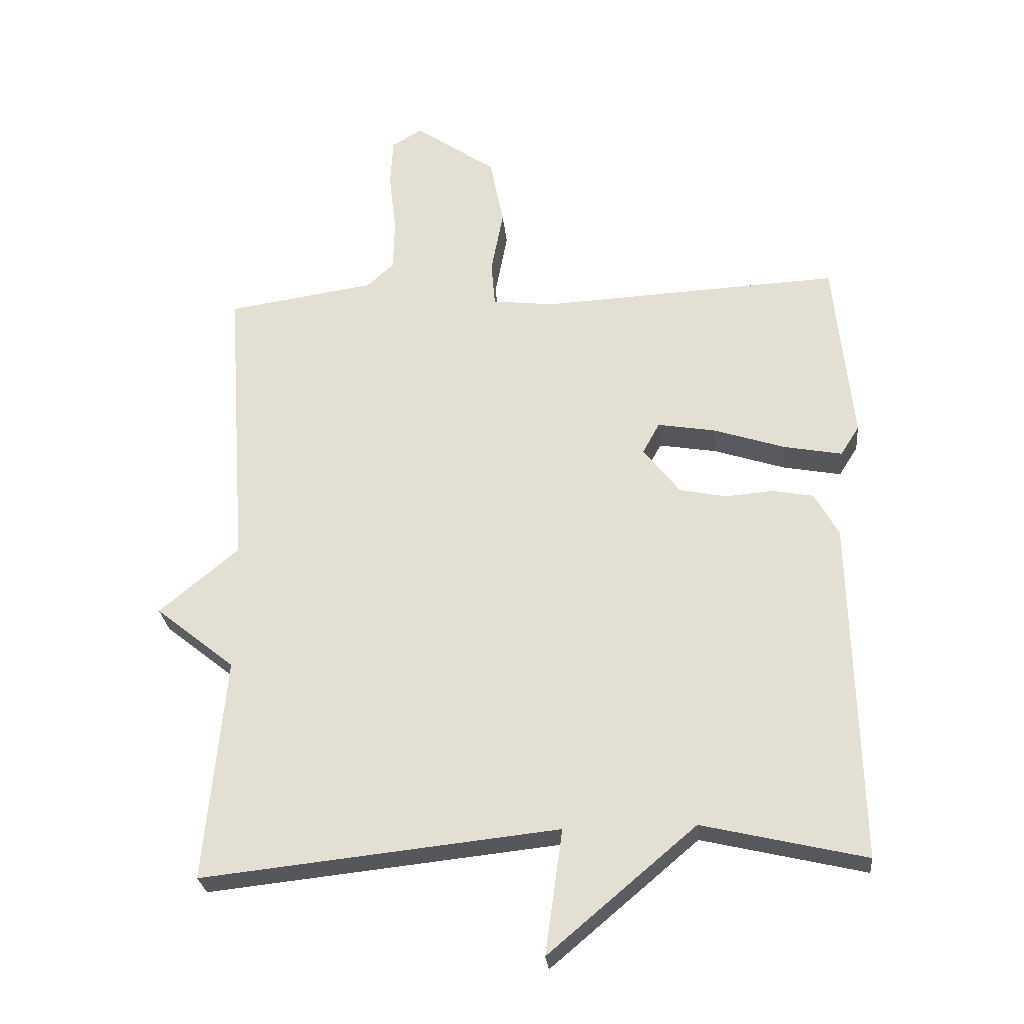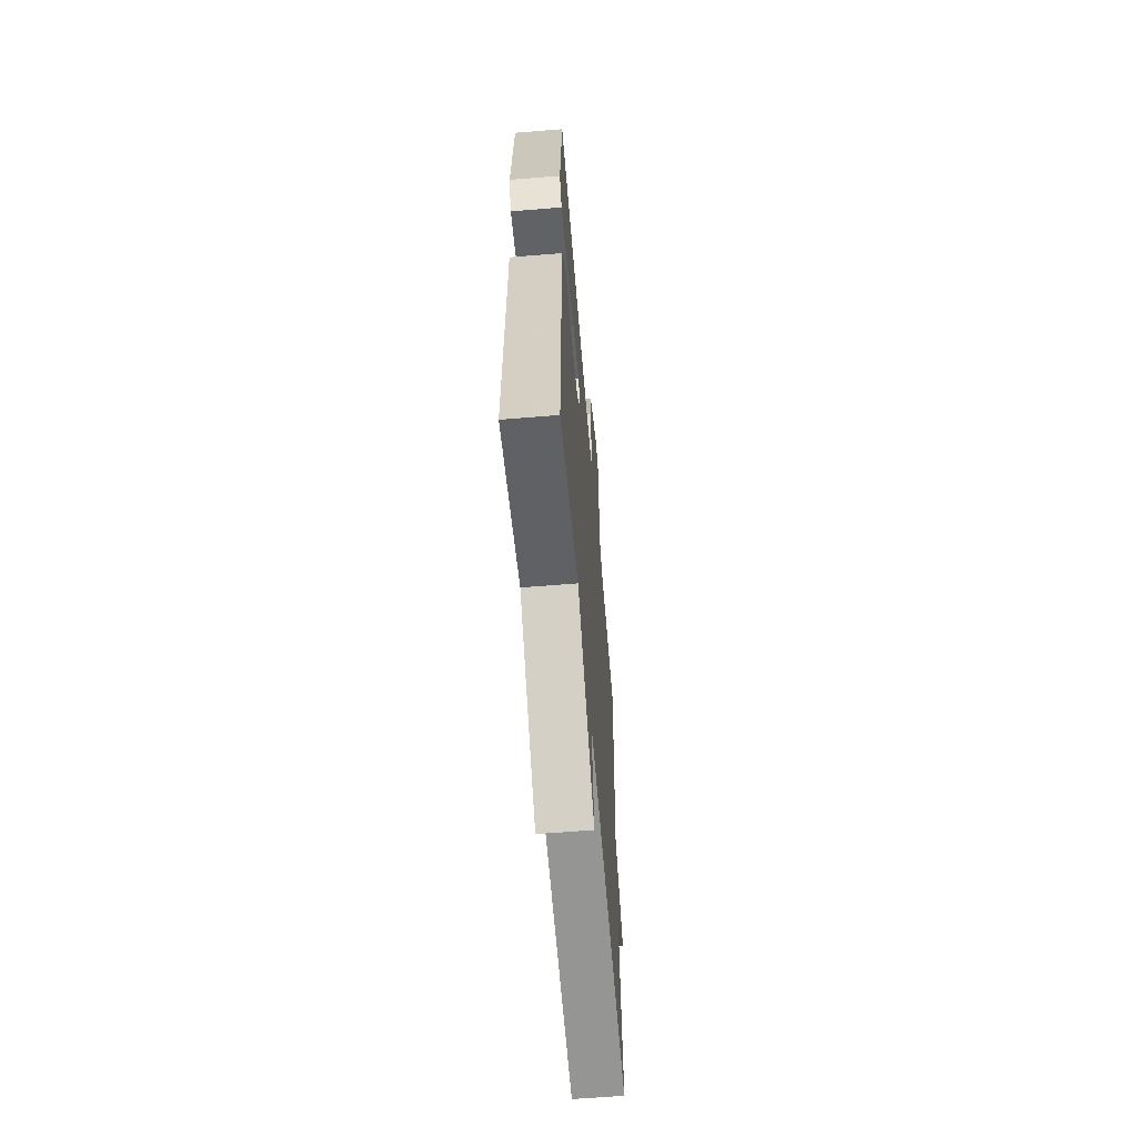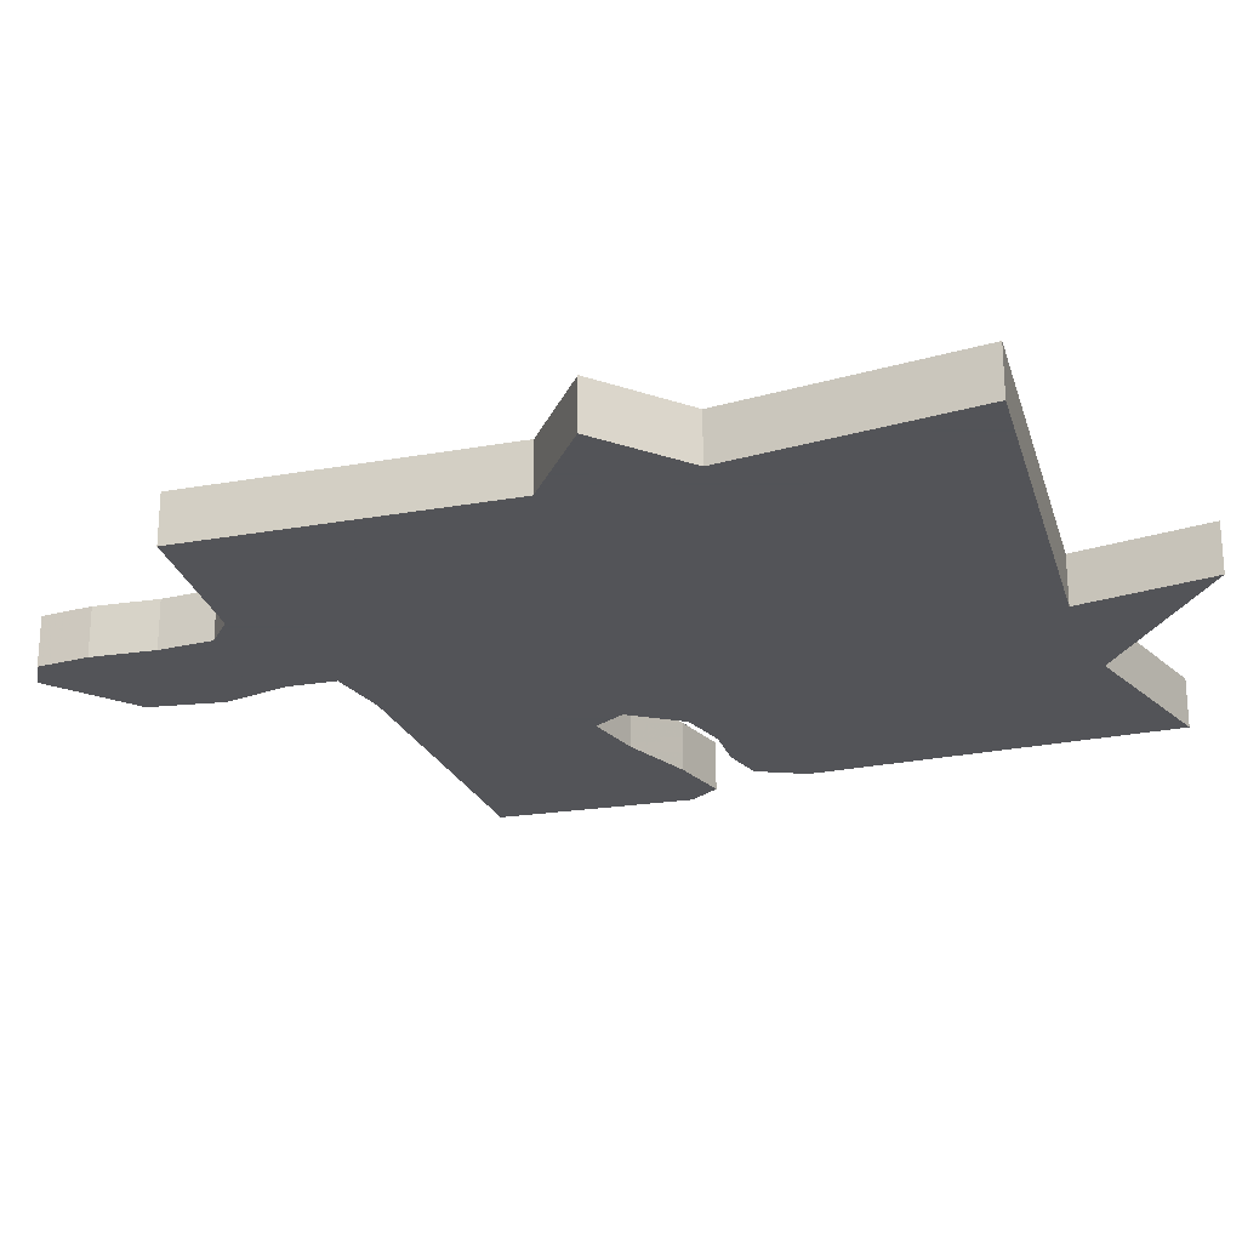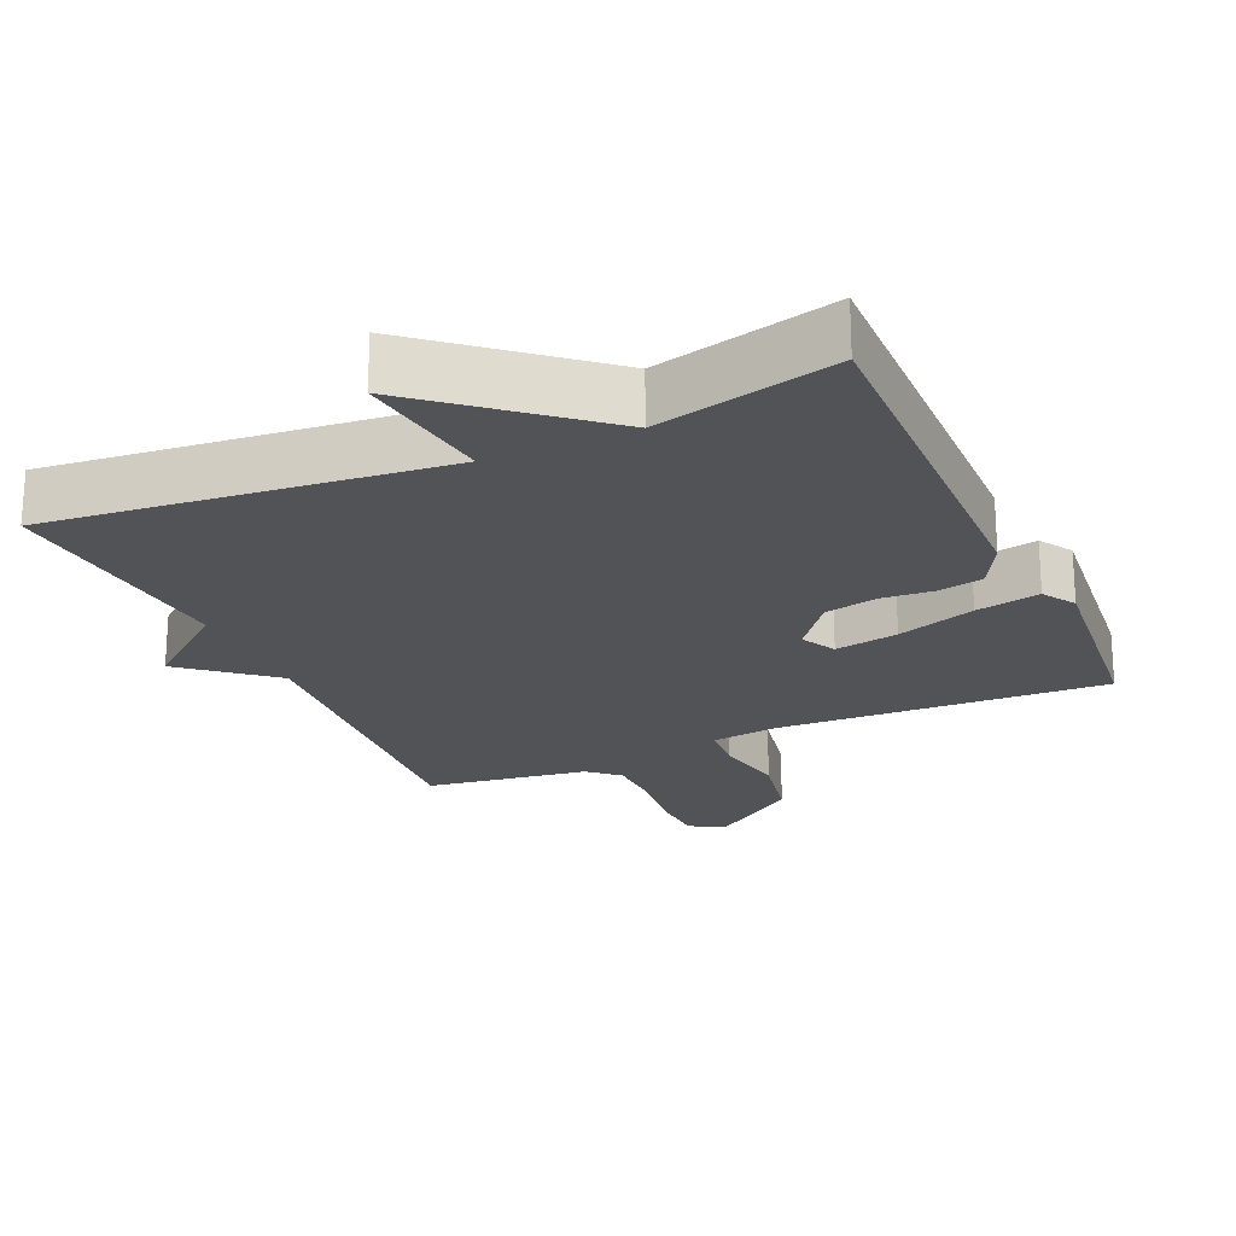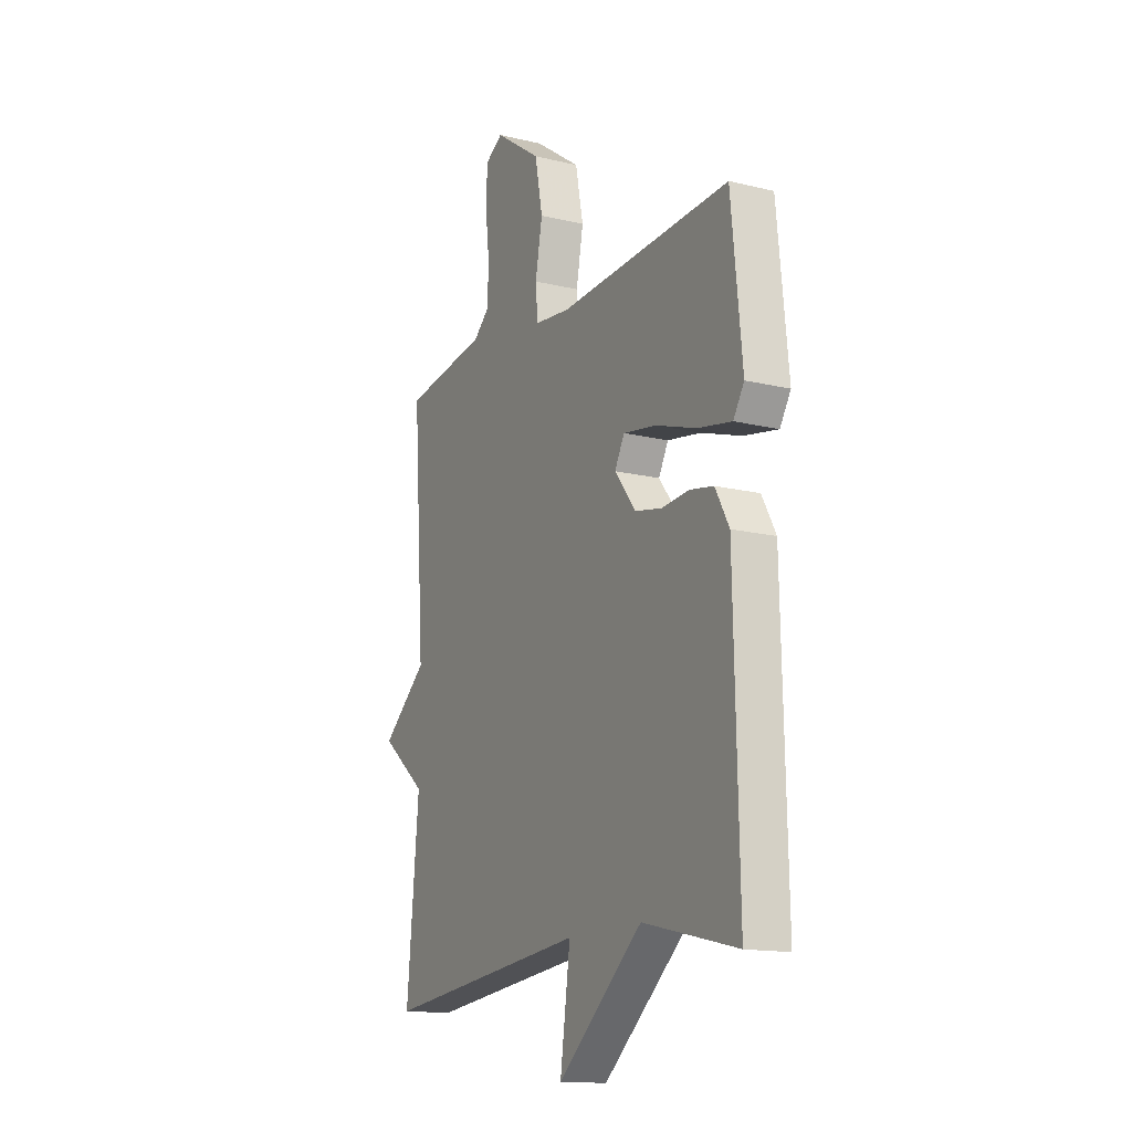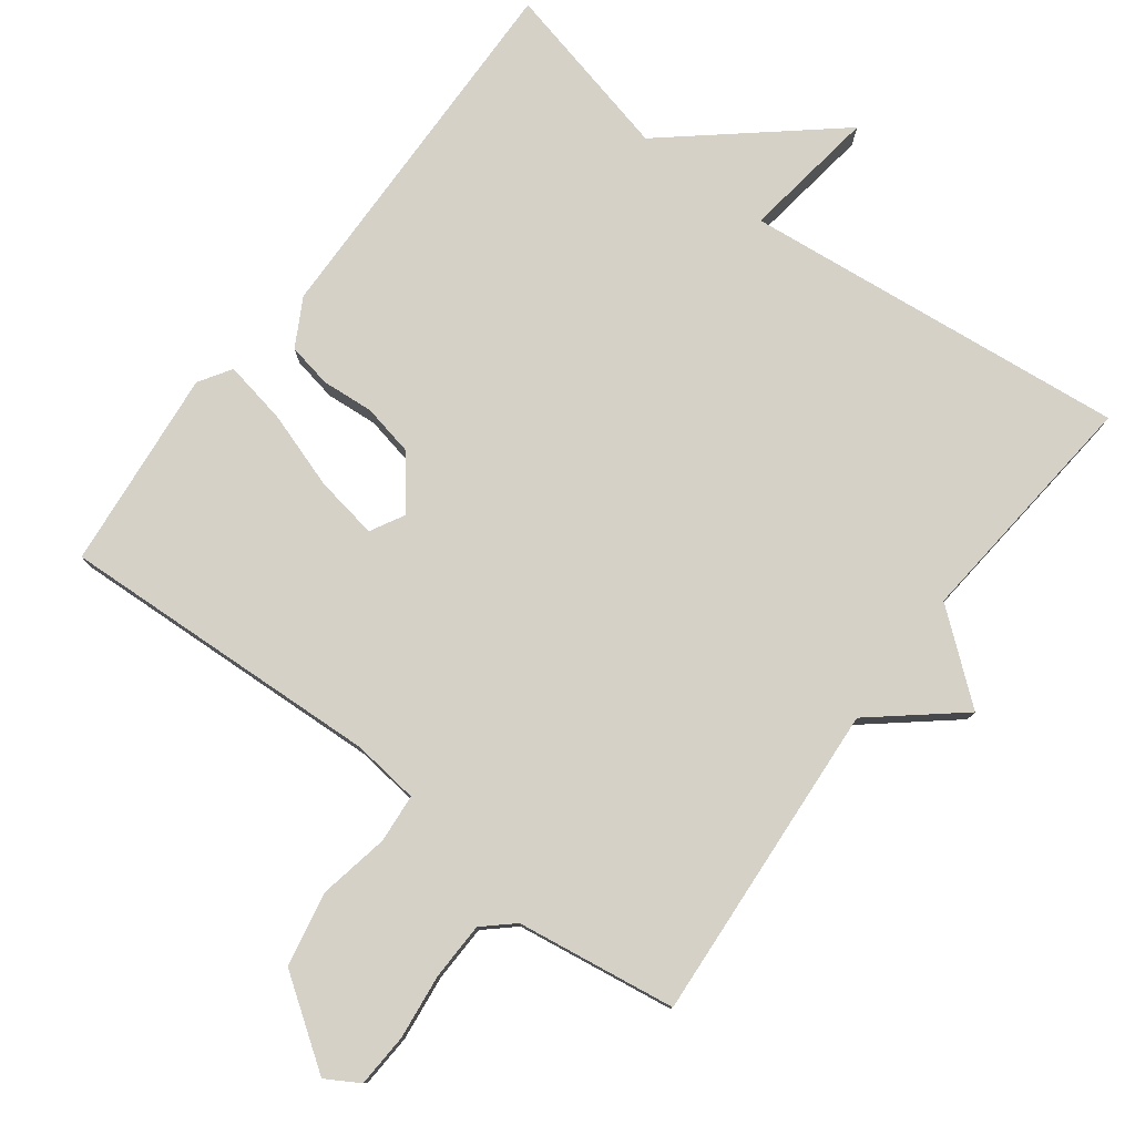
<metadata>
{"format":"obj","ext":"obj","renderer":"f3d","projection":"perspective","resolution":1024,"background":"white","views":[{"elev":-26.9,"azim":-174.5,"up":"+Z"},{"elev":-61.3,"azim":-85.2,"up":"+Z"},{"elev":-23.4,"azim":111.1,"up":"+Y"},{"elev":-22.2,"azim":-155.8,"up":"+Y"},{"elev":-15.0,"azim":-117.4,"up":"+Z"},{"elev":78.7,"azim":37.1,"up":"+Y"}]}
</metadata>
<code>
v -0.5 0.07 0.5
v -0.039 0.07 0.477
v 0.056 0.07 0.488
v 0.062 0.07 0.557
v 0.043 0.07 0.657
v 0.064 0.07 0.763
v 0.189 0.07 0.85
v 0.236 0.07 0.822
v 0.24 0.07 0.746
v 0.229 0.07 0.653
v 0.231 0.07 0.572
v 0.273 0.07 0.534
v 0.5 0.07 0.5
v 0.468 0.07 0.044
v 0.59 0.07 -0.058
v 0.468 0.07 -0.156
v 0.5 0.07 -0.5
v -0.048 0.07 -0.441
v -0.021 0.07 -0.633
v -0.248 0.07 -0.441
v -0.5 0.07 -0.5
v -0.488 0.07 0.029
v -0.451 0.07 0.096
v -0.388 0.07 0.108
v -0.314 0.07 0.102
v -0.241 0.07 0.117
v -0.185 0.07 0.189
v -0.211 0.07 0.237
v -0.3 0.07 0.222
v -0.41 0.07 0.186
v -0.5 0.07 0.169
v -0.529 0.07 0.215
v -0.5 0 0.5
v -0.039 0 0.477
v 0.056 0 0.488
v 0.062 0 0.557
v 0.043 0 0.657
v 0.064 0 0.763
v 0.189 0 0.85
v 0.236 0 0.822
v 0.24 0 0.746
v 0.229 0 0.653
v 0.231 0 0.572
v 0.273 0 0.534
v 0.5 0 0.5
v 0.468 0 0.044
v 0.59 0 -0.058
v 0.468 0 -0.156
v 0.5 0 -0.5
v -0.048 0 -0.441
v -0.021 0 -0.633
v -0.248 0 -0.441
v -0.5 0 -0.5
v -0.488 0 0.029
v -0.451 0 0.096
v -0.388 0 0.108
v -0.314 0 0.102
v -0.241 0 0.117
v -0.185 0 0.189
v -0.211 0 0.237
v -0.3 0 0.222
v -0.41 0 0.186
v -0.5 0 0.169
v -0.529 0 0.215
f 32 1 2
f 31 32 2
f 30 31 2
f 29 30 2
f 28 29 2 3
f 27 28 3
f 26 27 3
f 23 24 25
f 22 23 25
f 21 22 25
f 20 21 25
f 20 25 26
f 19 20 26
f 18 19 26
f 18 26 3
f 17 18 3
f 16 17 3
f 14 15 16
f 12 13 14
f 16 3 4
f 14 16 4
f 12 14 4
f 11 12 4
f 8 9 10
f 7 8 10
f 6 7 10
f 5 6 10
f 4 5 10
f 4 10 11
f 34 33 64
f 34 64 63
f 34 63 62
f 34 62 61
f 35 34 61 60
f 35 60 59
f 35 59 58
f 57 56 55
f 57 55 54
f 57 54 53
f 57 53 52
f 58 57 52
f 58 52 51
f 58 51 50
f 35 58 50
f 35 50 49
f 35 49 48
f 48 47 46
f 46 45 44
f 36 35 48
f 36 48 46
f 36 46 44
f 36 44 43
f 42 41 40
f 42 40 39
f 42 39 38
f 42 38 37
f 42 37 36
f 43 42 36
f 1 33 34 2
f 2 34 35 3
f 3 35 36 4
f 4 36 37 5
f 5 37 38 6
f 6 38 39 7
f 7 39 40 8
f 8 40 41 9
f 9 41 42 10
f 10 42 43 11
f 11 43 44 12
f 12 44 45 13
f 13 45 46 14
f 14 46 47 15
f 15 47 48 16
f 16 48 49 17
f 17 49 50 18
f 18 50 51 19
f 19 51 52 20
f 20 52 53 21
f 21 53 54 22
f 22 54 55 23
f 23 55 56 24
f 24 56 57 25
f 25 57 58 26
f 26 58 59 27
f 27 59 60 28
f 28 60 61 29
f 29 61 62 30
f 30 62 63 31
f 31 63 64 32
f 32 64 33 1

</code>
